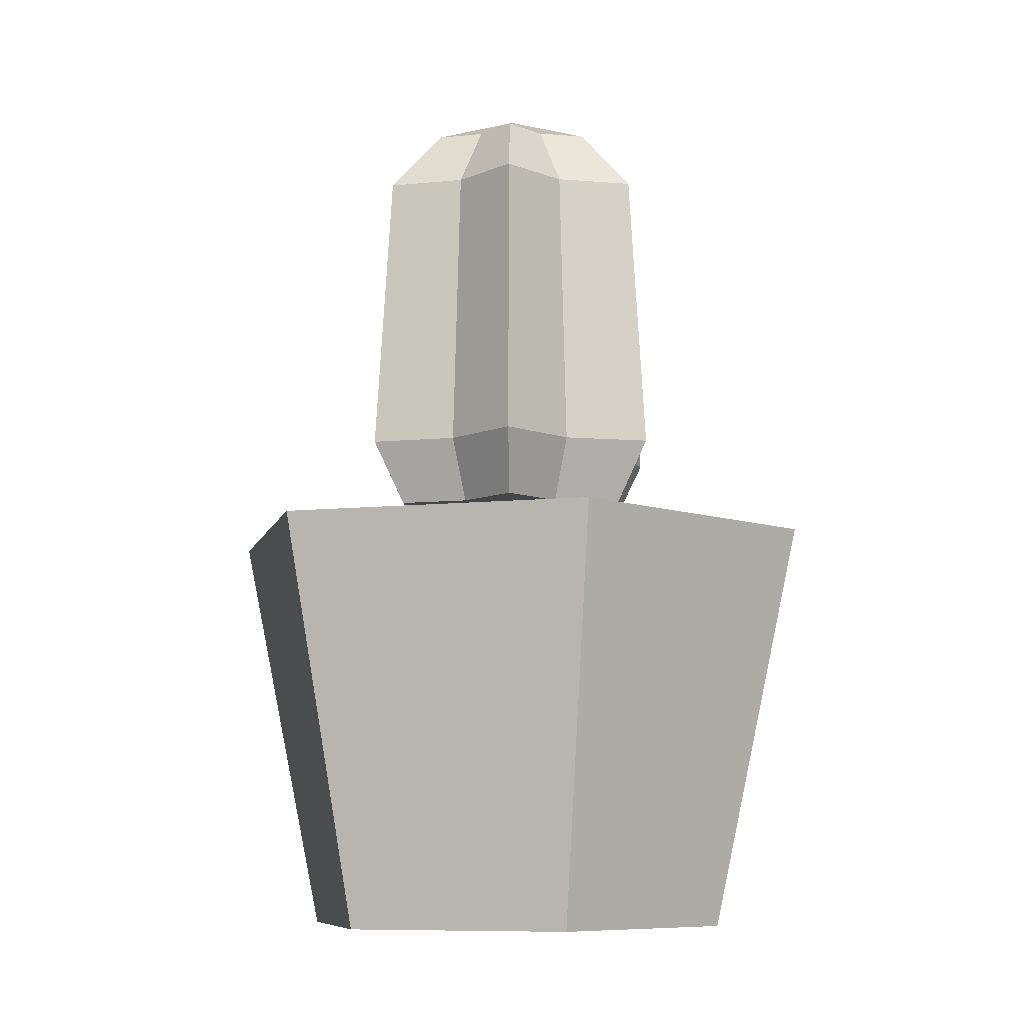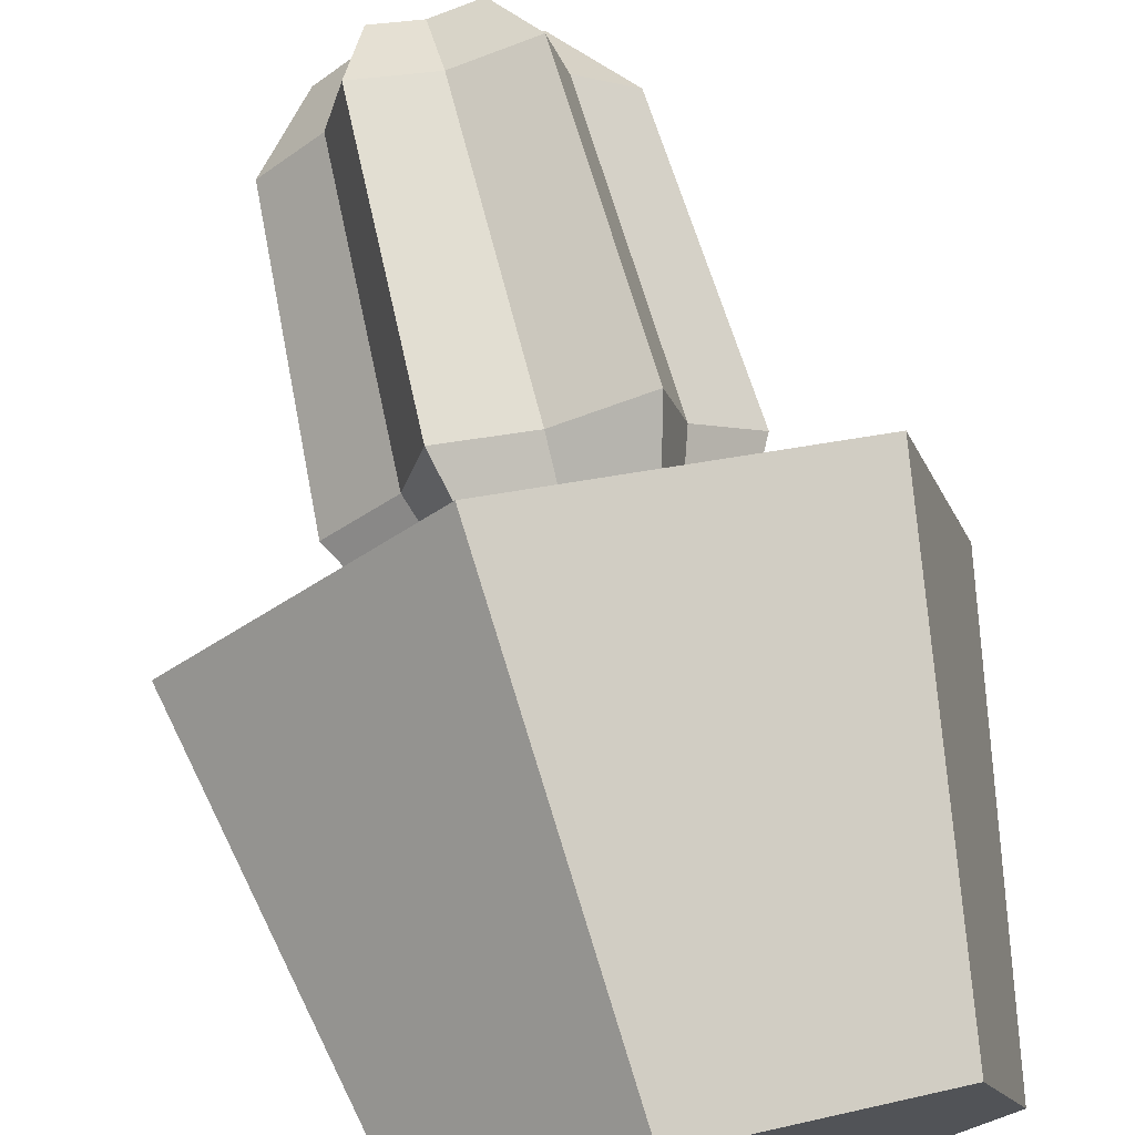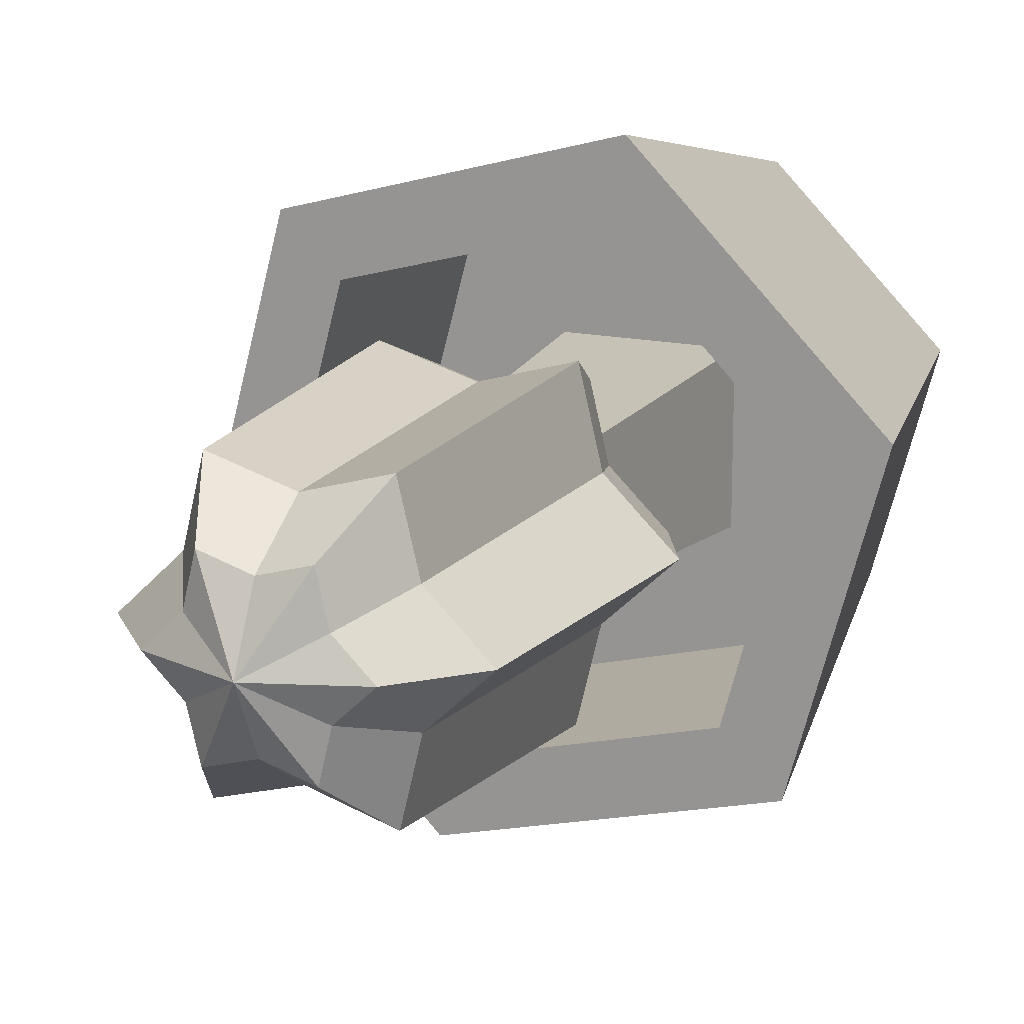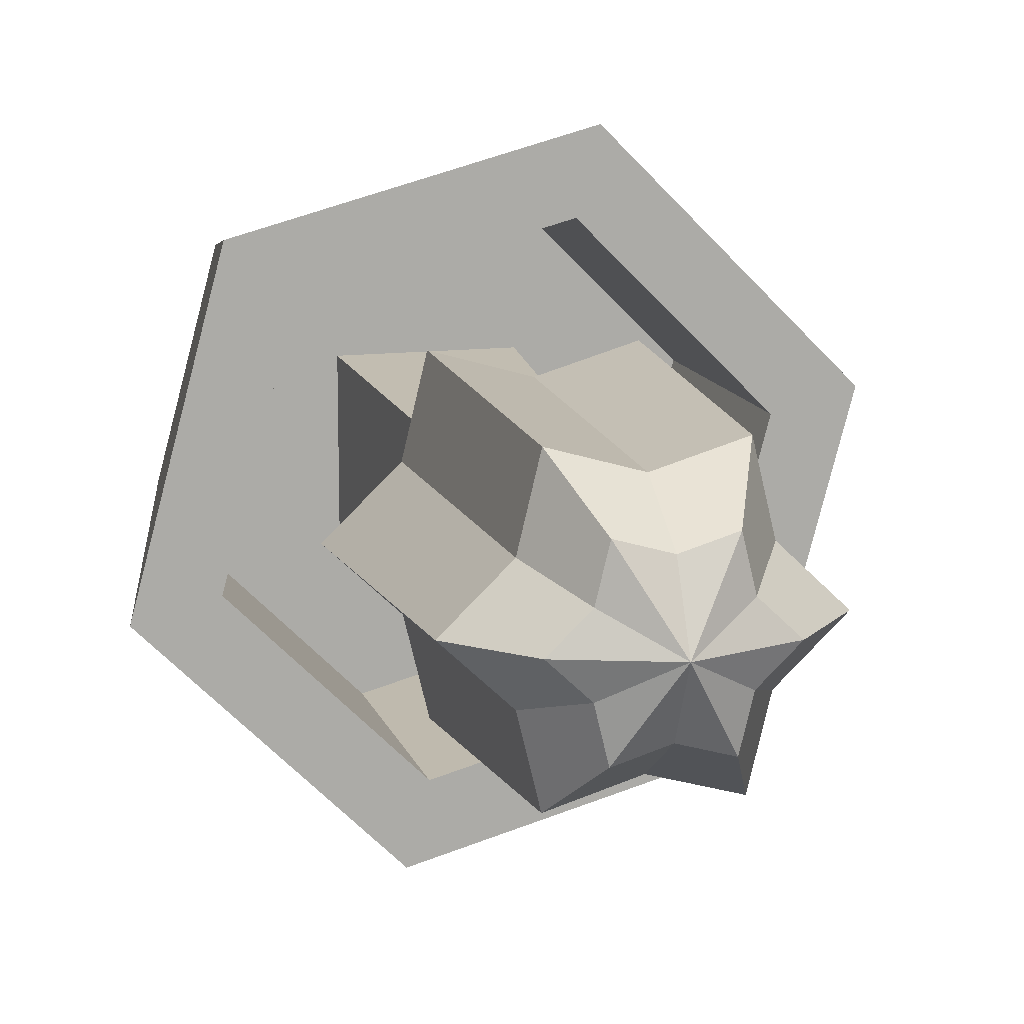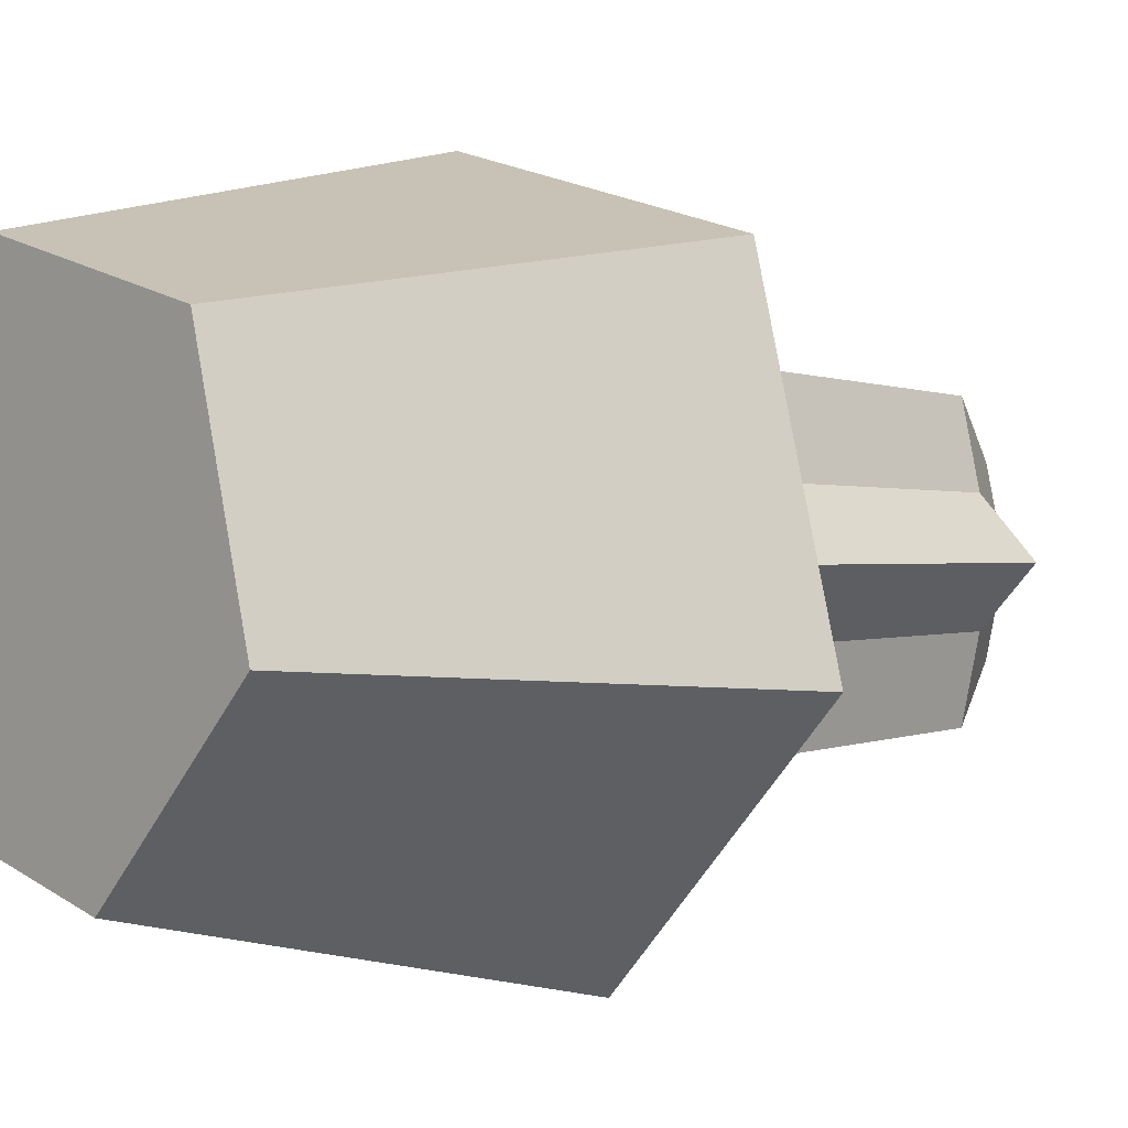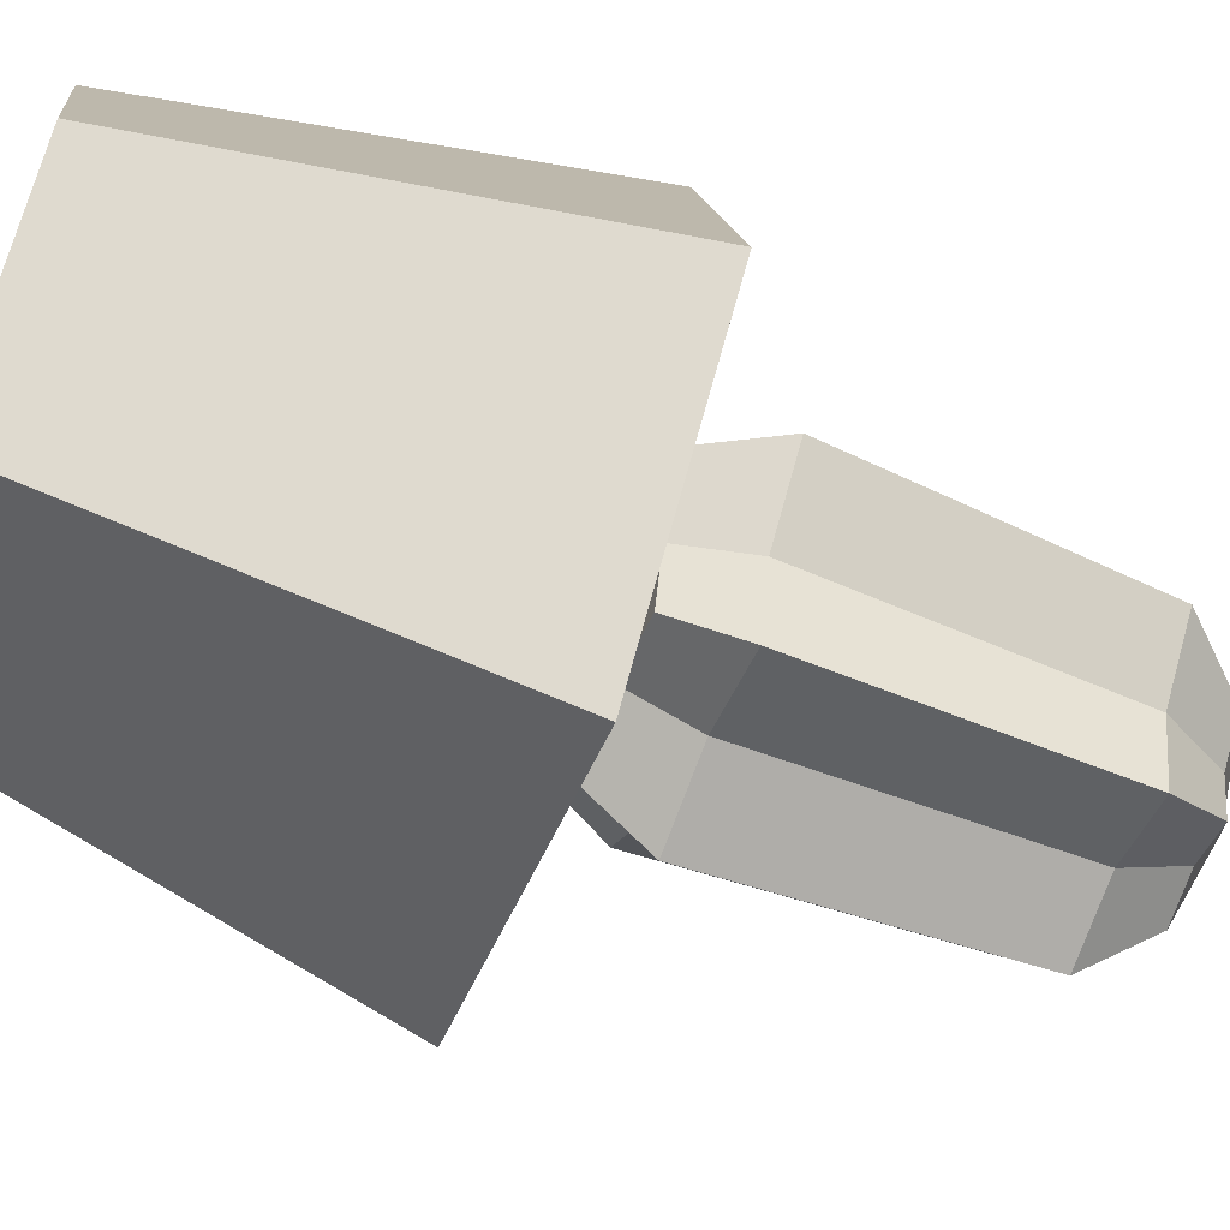
<metadata>
{"format":"obj","ext":"obj","renderer":"f3d","projection":"perspective","resolution":1024,"background":"white","views":[{"elev":-8.7,"azim":-88.7,"up":"+Y"},{"elev":72.5,"azim":-14.5,"up":"+Z"},{"elev":16.2,"azim":-155.5,"up":"+Z"},{"elev":13.2,"azim":164.8,"up":"+Z"},{"elev":0.5,"azim":47.4,"up":"+Z"},{"elev":-62.6,"azim":68.2,"up":"+Z"}]}
</metadata>
<code>
o plantSmall2
v -0.03381 -0 0.009059
v -0.009059 -0 0.03381
v -0.01268 0.065 0.04733
v -0.04733 0.065 0.01268
v 0.02475 -0 0.02475
v 0.03381 0 -0.009059
v -0.02475 0 -0.02475
v 0.009059 0 -0.03381
v -0.03579 0.025 0.00959
v -0.0262 0.025 -0.0262
v -0.0262 0.065 -0.0262
v -0.03579 0.065 0.00959
v 0.01268 0.065 -0.04733
v 0.04733 0.065 -0.01268
v -0.03465 0.065 -0.03465
v 0.03465 0.065 0.03465
v -0.00959 0.025 0.03579
v -0.00959 0.065 0.03579
v 0.00959 0.025 -0.03579
v 0.03579 0.025 -0.00959
v 0.03579 0.065 -0.00959
v 0.00959 0.065 -0.03579
v 0.0125 0.025 0.0125
v 0.0262 0.025 0.0262
v 0.0125 0.025 -0.0125
v -0.0125 0.025 -0.0125
v -0.0125 0.025 0.0125
v 0.0262 0.065 0.0262
v 0.009625 0.07 -0.009625
v -0.009625 0.07 -0.009625
v 0.009625 0.07 0.009625
v -0.009625 0.07 0.009625
v -0.01299 0.07 0.0075
v -0.01043 0.07 0.01806
v -0.01314 0.08 0.02275
v -0.01637 0.08 0.00945
v -0.01637 0.08 -0.00945
v -0.01299 0.07 -0.0075
v -0.02085 0.07 0
v -0.02627 0.08 0
v 0.01637 0.08 -0.00945
v 0.02627 0.08 0
v 0.02085 0.07 0
v 0.01299 0.07 -0.0075
v 0.01637 0.08 0.00945
v 0.01299 0.07 0.0075
v 0.01043 0.07 0.01806
v 0.01314 0.08 0.02275
v 0 0.14 0
v -0 0.135 -0.01023
v -0.007112 0.135 -0.01232
v -0.01422 0.135 0
v -0.008862 0.135 -0.005117
v -0.008862 0.135 0.005117
v -0.007112 0.135 0.01232
v 0.007112 0.135 0.01232
v 0.008862 0.135 0.005117
v -0 0.08 -0.0189
v 0.01314 0.08 -0.02275
v 0.01043 0.07 -0.01806
v -0 0.07 -0.015
v 0.007112 0.135 -0.01232
v 0.01422 0.135 0
v 0 0.08 0.0189
v 0 0.07 0.015
v -0.01043 0.07 -0.01806
v -0.01314 0.08 -0.02275
v 0 0.135 0.01023
v 0.008862 0.135 -0.005117
v 0.01166 0.125 -0.02019
v -0 0.125 -0.01677
v 0.01166 0.125 0.02019
v 0 0.125 0.01677
v -0.01453 0.125 -0.008387
v -0.01166 0.125 -0.02019
v -0.01166 0.125 0.02019
v -0.01453 0.125 0.008387
v 0.01453 0.125 0.008387
v 0.02332 0.125 0
v 0.01453 0.125 -0.008387
v -0.02332 0.125 0
f 1 2 3
f 3 4 1
f 5 2 1
f 1 6 5
f 1 7 6
f 7 8 6
f 9 10 11
f 11 12 9
f 6 8 13
f 13 14 6
f 15 13 8
f 8 7 15
f 5 6 14
f 14 16 5
f 17 9 12
f 12 18 17
f 19 20 21
f 21 22 19
f 7 1 4
f 4 15 7
f 19 22 11
f 11 10 19
f 23 24 20
f 20 25 23
f 20 19 25
f 19 26 25
f 19 10 26
f 24 23 27
f 24 27 9
f 27 26 9
f 26 10 9
f 9 17 24
f 5 16 3
f 3 2 5
f 18 3 16
f 16 28 18
f 16 14 28
f 14 21 28
f 14 22 21
f 14 13 22
f 4 3 18
f 18 12 4
f 12 15 4
f 22 13 15
f 12 11 15
f 11 22 15
f 20 24 28
f 28 21 20
f 28 24 17
f 17 18 28
f 29 25 26
f 26 30 29
f 23 25 29
f 29 31 23
f 27 23 31
f 31 32 27
f 26 27 32
f 32 30 26
f 33 34 35
f 35 36 33
f 37 38 39
f 39 40 37
f 41 42 43
f 43 44 41
f 43 42 45
f 45 46 43
f 47 46 45
f 45 48 47
f 49 50 51
f 52 49 53
f 54 49 52
f 54 55 49
f 56 57 49
f 58 59 60
f 60 61 58
f 50 49 62
f 57 63 49
f 53 49 51
f 47 48 64
f 64 65 47
f 32 65 34
f 34 33 32
f 32 31 65
f 33 30 32
f 33 39 30
f 39 38 30
f 38 66 30
f 66 61 30
f 47 65 31
f 31 46 47
f 31 29 46
f 29 43 46
f 29 44 43
f 29 60 44
f 29 30 60
f 30 61 60
f 39 33 36
f 36 40 39
f 67 58 61
f 61 66 67
f 44 60 59
f 59 41 44
f 55 68 49
f 68 56 49
f 49 63 69
f 49 69 62
f 65 64 35
f 35 34 65
f 66 38 37
f 37 67 66
f 70 59 58
f 58 71 70
f 64 48 72
f 72 73 64
f 73 72 56
f 56 68 73
f 67 37 74
f 74 75 67
f 71 58 67
f 67 75 71
f 36 35 76
f 76 77 36
f 78 79 63
f 63 57 78
f 63 79 80
f 80 69 63
f 41 59 70
f 70 80 41
f 45 42 79
f 79 78 45
f 80 70 62
f 62 69 80
f 81 74 37
f 37 40 81
f 50 71 75
f 75 51 50
f 79 42 41
f 41 80 79
f 48 45 78
f 78 72 48
f 73 68 55
f 55 76 73
f 77 54 52
f 52 81 77
f 75 74 53
f 53 51 75
f 72 78 57
f 57 56 72
f 77 76 55
f 55 54 77
f 36 77 81
f 81 40 36
f 35 64 73
f 73 76 35
f 52 53 74
f 74 81 52
f 62 70 71
f 71 50 62

</code>
